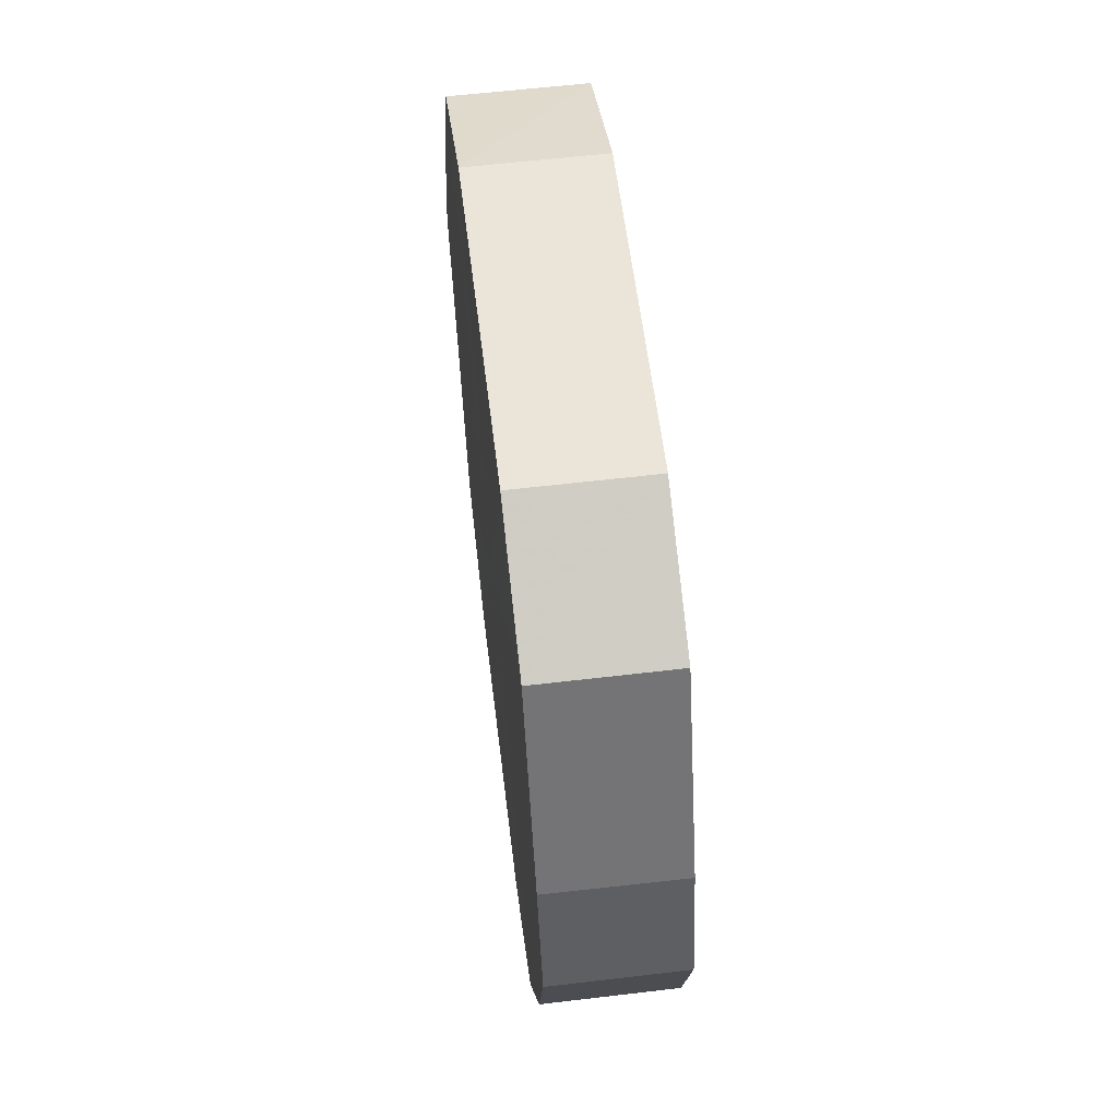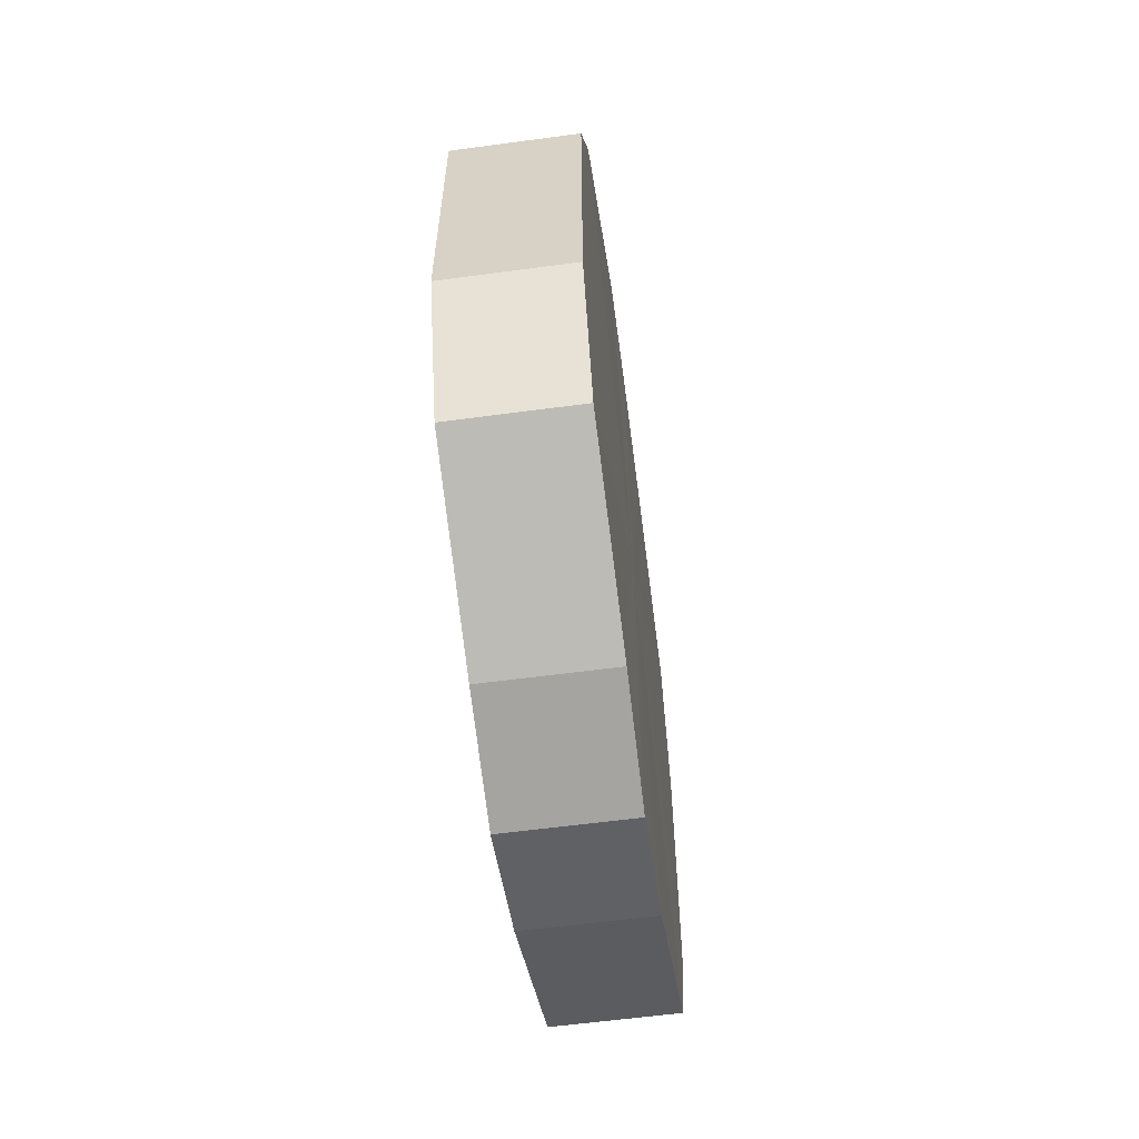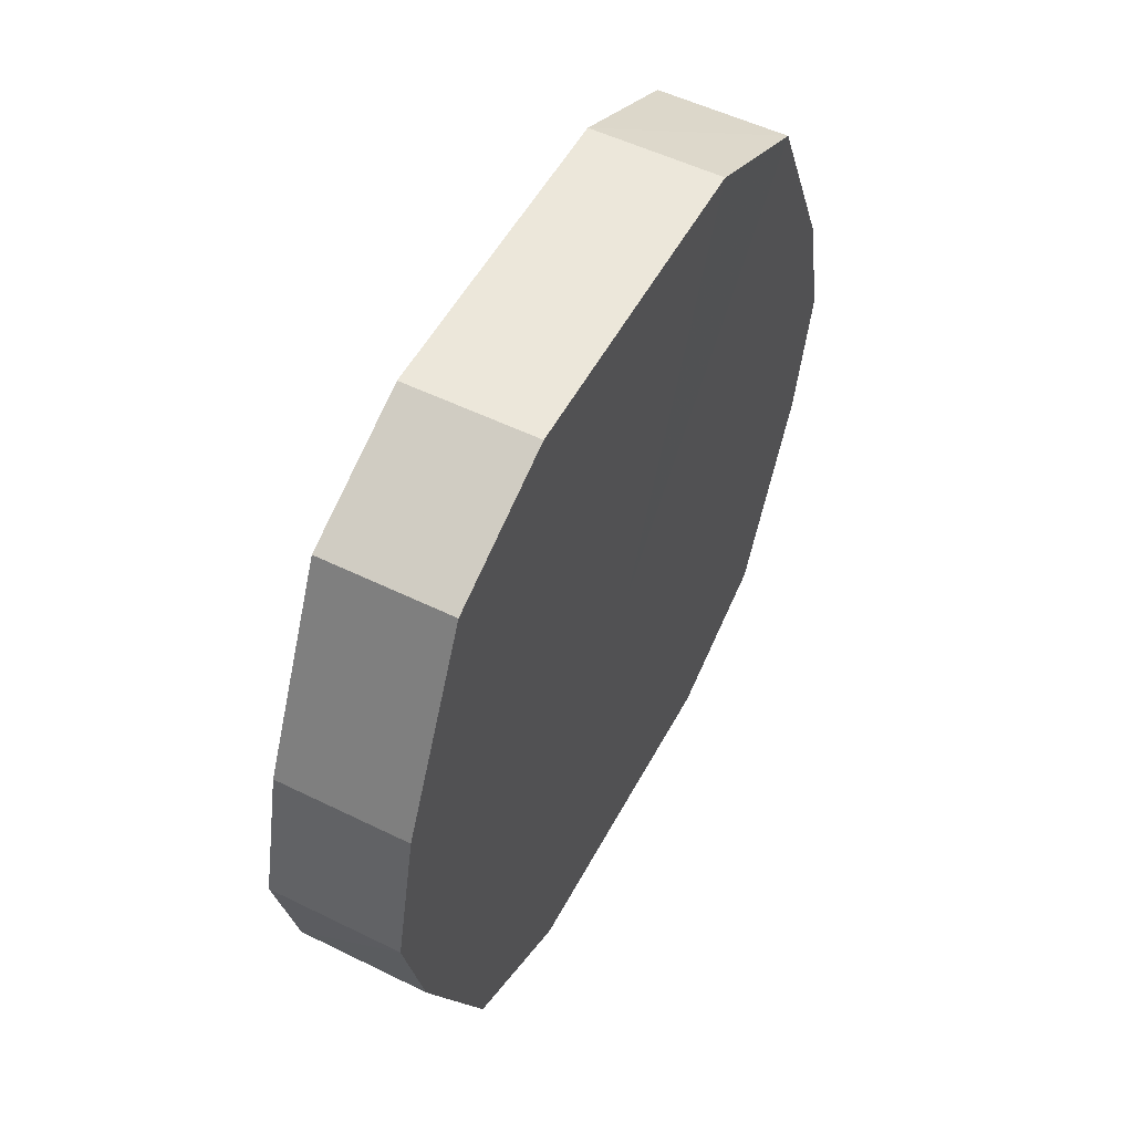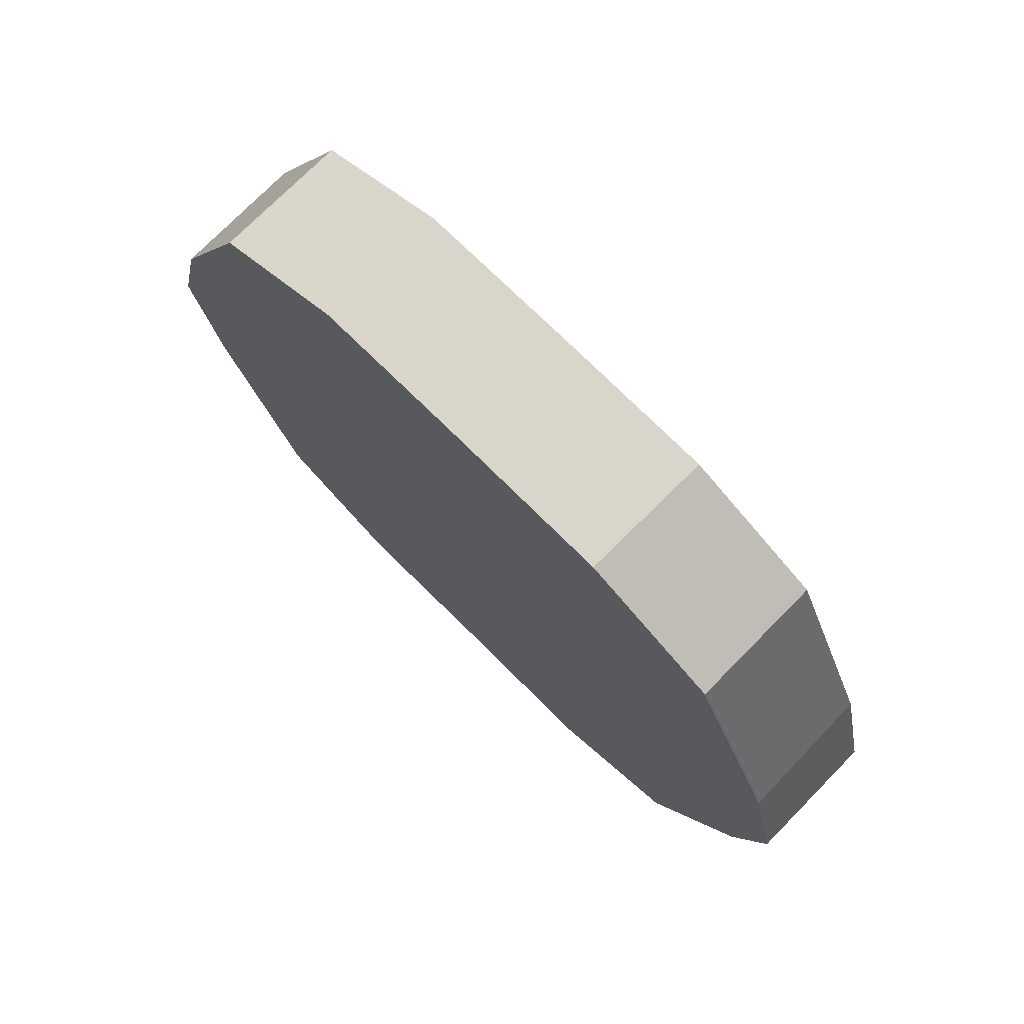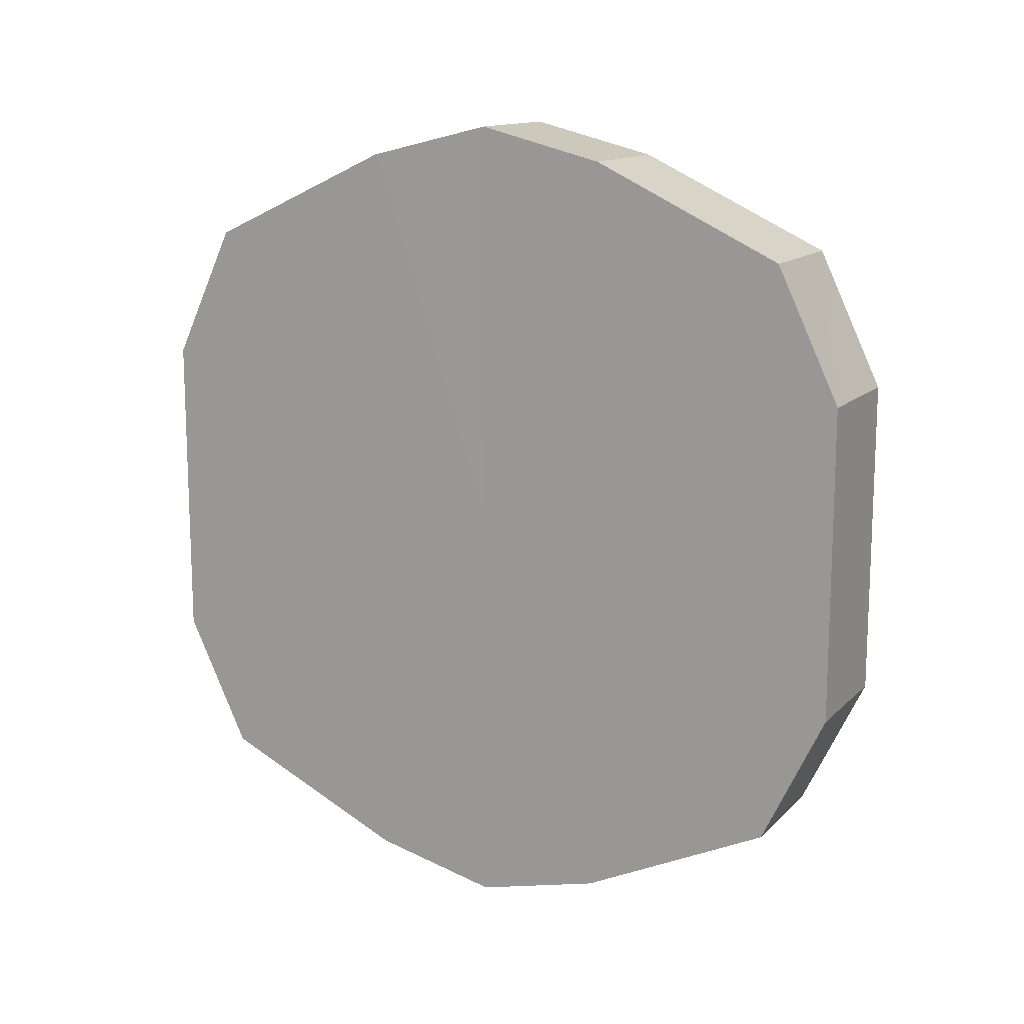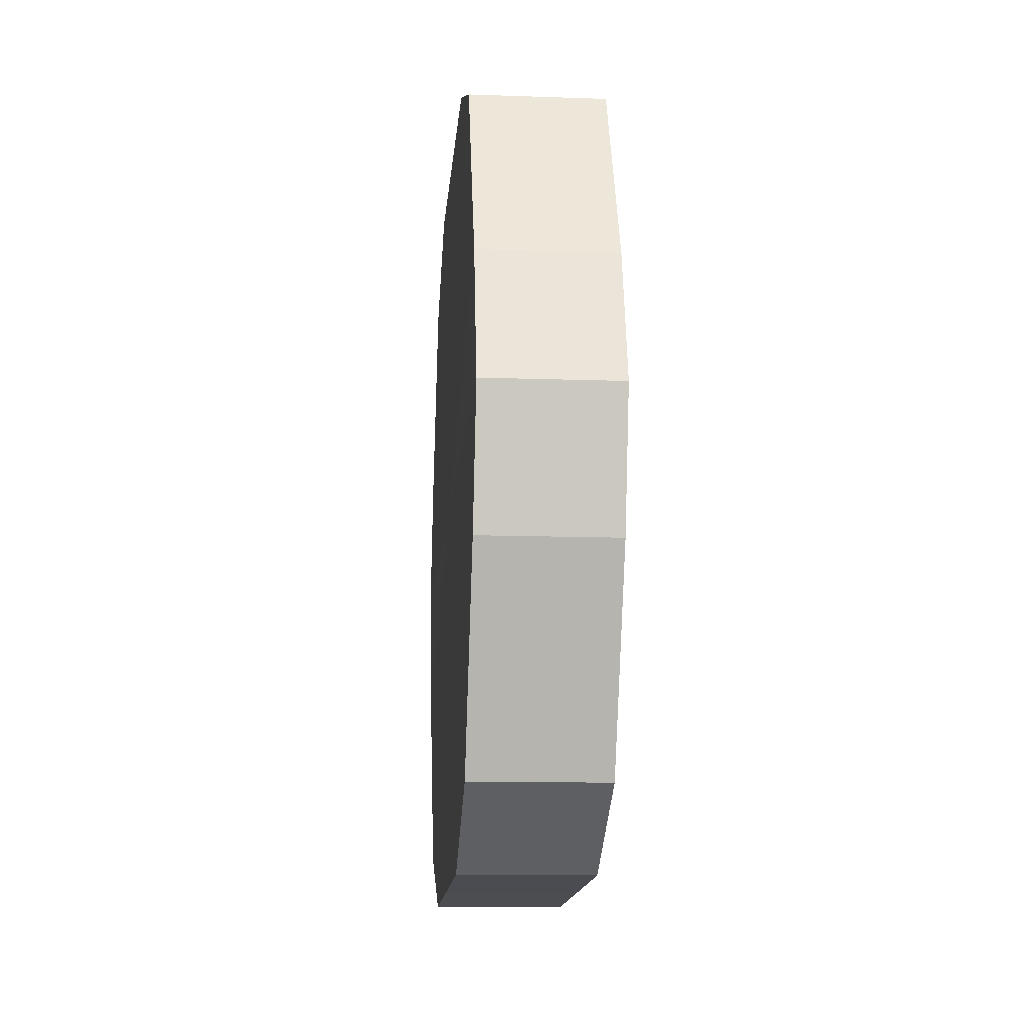
<metadata>
{"format":"obj","ext":"obj","renderer":"f3d","projection":"perspective","resolution":1024,"background":"white","views":[{"elev":59.5,"azim":-6.9,"up":"+Y"},{"elev":-59.7,"azim":7.8,"up":"+Z"},{"elev":53.0,"azim":-152.2,"up":"+Y"},{"elev":74.2,"azim":-45.3,"up":"+Y"},{"elev":13.6,"azim":-62.7,"up":"+Z"},{"elev":-15.6,"azim":175.3,"up":"+Y"}]}
</metadata>
<code>
o 12646
v 2172 1876 13.52
v 2172 1876 13.5
v 2172 1876 13.52
v 2172 1876 13.48
v 2172 1876 13.5
v 2172 1876 13.55
v 2172 1876 13.55
v 2172 1876 13.46
v 2172 1876 13.48
v 2172 1876 13.57
v 2172 1876 13.57
v 2172 1876 13.46
v 2172 1876 13.46
v 2172 1876 13.58
v 2172 1876 13.58
v 2172 1876 13.46
v 2172 1876 13.46
v 2172 1876 13.59
v 2172 1876 13.59
v 2172 1876 13.48
v 2172 1876 13.46
v 2172 1876 13.58
v 2172 1876 13.58
v 2172 1876 13.5
v 2172 1876 13.48
v 2172 1876 13.57
v 2172 1876 13.57
v 2172 1876 13.52
v 2172 1876 13.5
v 2172 1876 13.55
v 2172 1876 13.55
v 2172 1876 13.52
v 2172 1876 13.52
v 2172 1876 13.5
v 2172 1876 13.5
v 2172 1876 13.48
v 2172 1876 13.48
v 2172 1876 13.55
v 2172 1876 13.52
v 2172 1876 13.57
v 2172 1876 13.55
v 2172 1876 13.46
v 2172 1876 13.46
v 2172 1876 13.58
v 2172 1876 13.57
v 2172 1876 13.59
v 2172 1876 13.58
v 2172 1876 13.46
v 2172 1876 13.46
v 2172 1876 13.58
v 2172 1876 13.59
v 2172 1876 13.57
v 2172 1876 13.58
v 2172 1876 13.46
v 2172 1876 13.46
v 2172 1876 13.55
v 2172 1876 13.57
v 2172 1876 13.52
v 2172 1876 13.55
v 2172 1876 13.48
v 2172 1876 13.48
v 2172 1876 13.5
v 2172 1876 13.52
v 2172 1876 13.5
v 2172 1876 13.52
v 2172 1876 13.5
v 2172 1876 13.52
v 2172 1876 13.48
v 2172 1876 13.55
v 2172 1876 13.46
v 2172 1876 13.57
v 2172 1876 13.46
v 2172 1876 13.58
v 2172 1876 13.46
v 2172 1876 13.59
v 2172 1876 13.48
v 2172 1876 13.58
v 2172 1876 13.5
v 2172 1876 13.57
v 2172 1876 13.52
v 2172 1876 13.55
v 2172 1876 13.52
v 2172 1876 13.52
v 2172 1876 13.5
v 2172 1876 13.55
v 2172 1876 13.48
v 2172 1876 13.57
v 2172 1876 13.46
v 2172 1876 13.58
v 2172 1876 13.46
v 2172 1876 13.59
v 2172 1876 13.46
v 2172 1876 13.58
v 2172 1876 13.48
v 2172 1876 13.57
v 2172 1876 13.5
v 2172 1876 13.55
v 2172 1876 13.52
f 1 2 3
f 2 4 5
f 6 1 7
f 4 8 9
f 10 6 11
f 8 12 13
f 14 10 15
f 12 16 17
f 18 14 19
f 16 20 21
f 22 18 23
f 20 24 25
f 26 22 27
f 24 28 29
f 30 26 31
f 28 30 32
f 33 34 35
f 35 36 37
f 38 39 33
f 40 41 38
f 37 42 43
f 44 45 40
f 46 47 44
f 43 48 49
f 50 51 46
f 52 53 50
f 49 54 55
f 56 57 52
f 58 59 56
f 55 60 61
f 62 63 58
f 61 64 62
f 65 66 67
f 65 68 66
f 65 67 69
f 65 70 68
f 65 69 71
f 65 72 70
f 65 71 73
f 65 74 72
f 65 73 75
f 65 76 74
f 65 75 77
f 65 78 76
f 65 77 79
f 65 80 78
f 65 79 81
f 65 81 80
f 82 83 84
f 82 85 83
f 82 84 86
f 82 87 85
f 82 86 88
f 82 89 87
f 82 88 90
f 82 91 89
f 82 90 92
f 82 93 91
f 82 92 94
f 82 95 93
f 82 94 96
f 82 97 95
f 82 96 98
f 82 98 97

</code>
